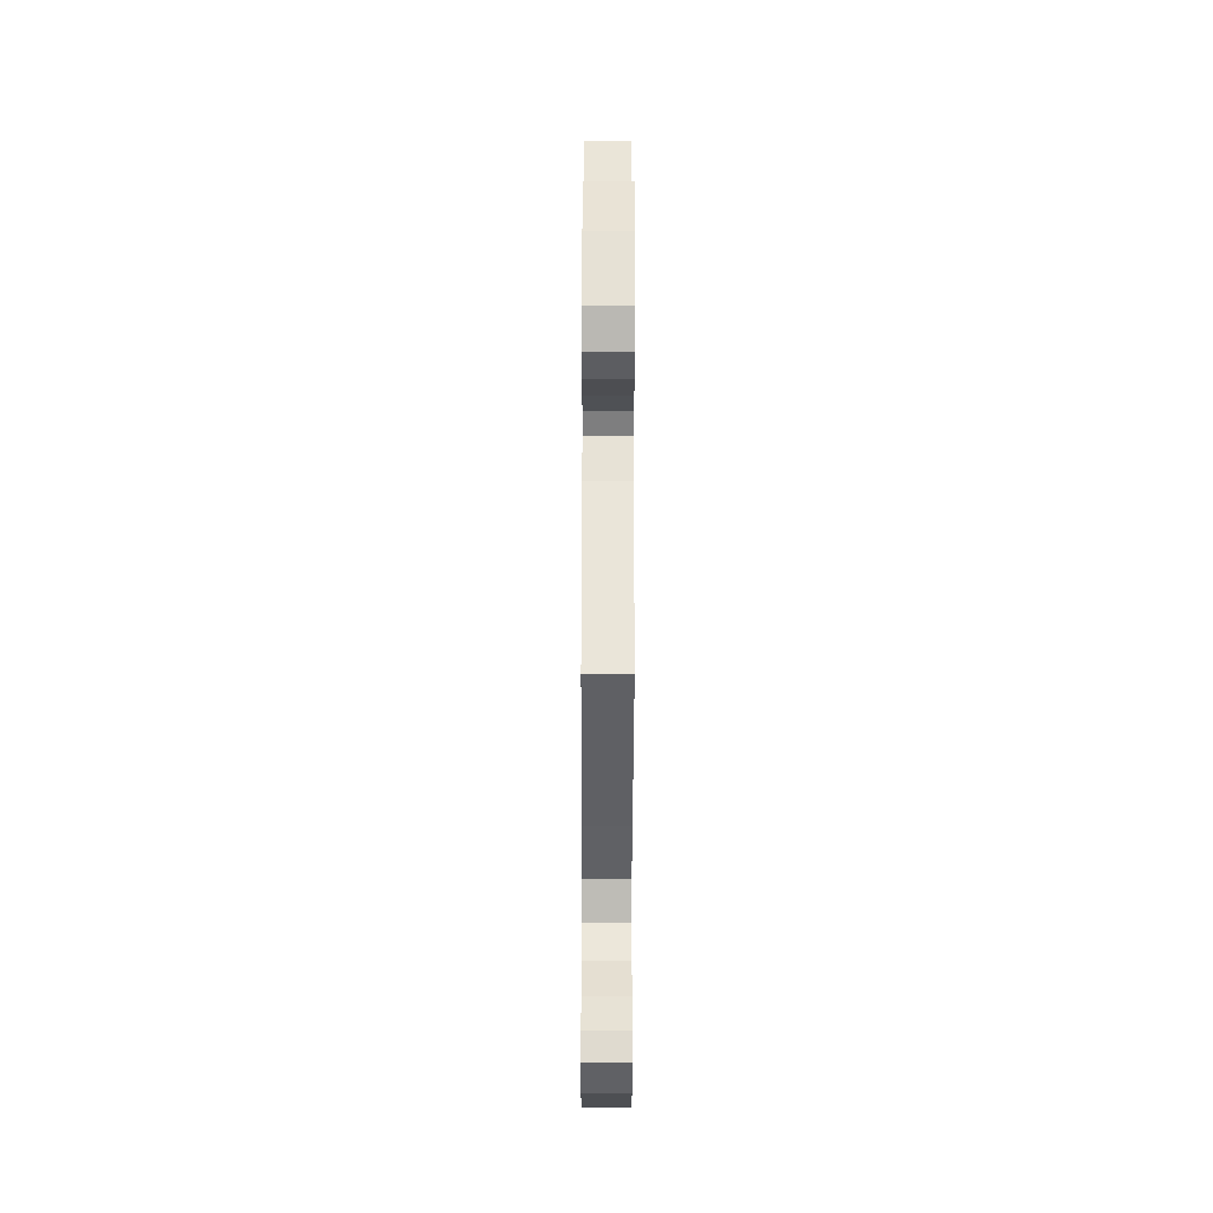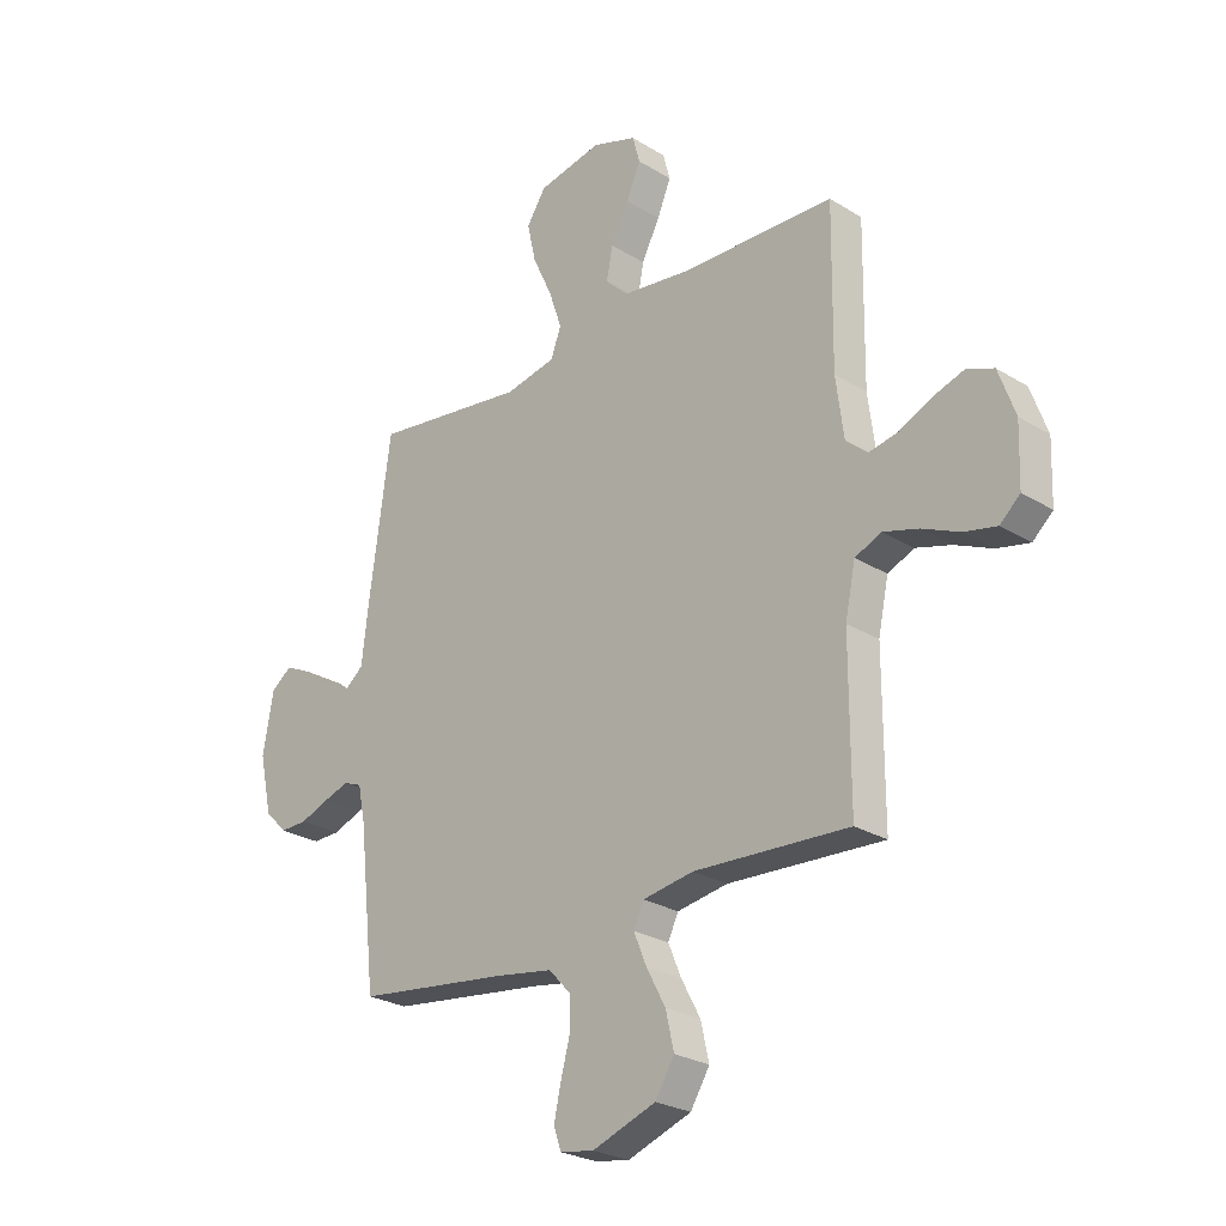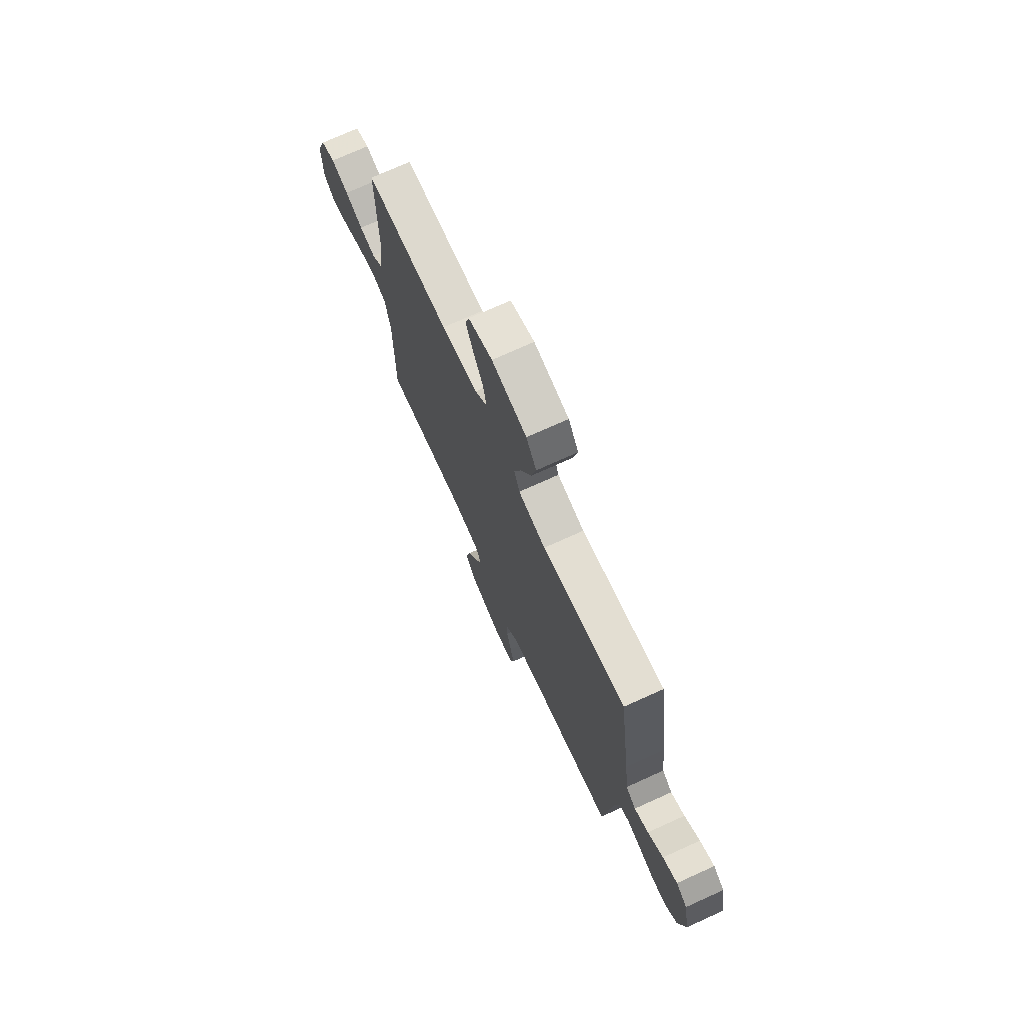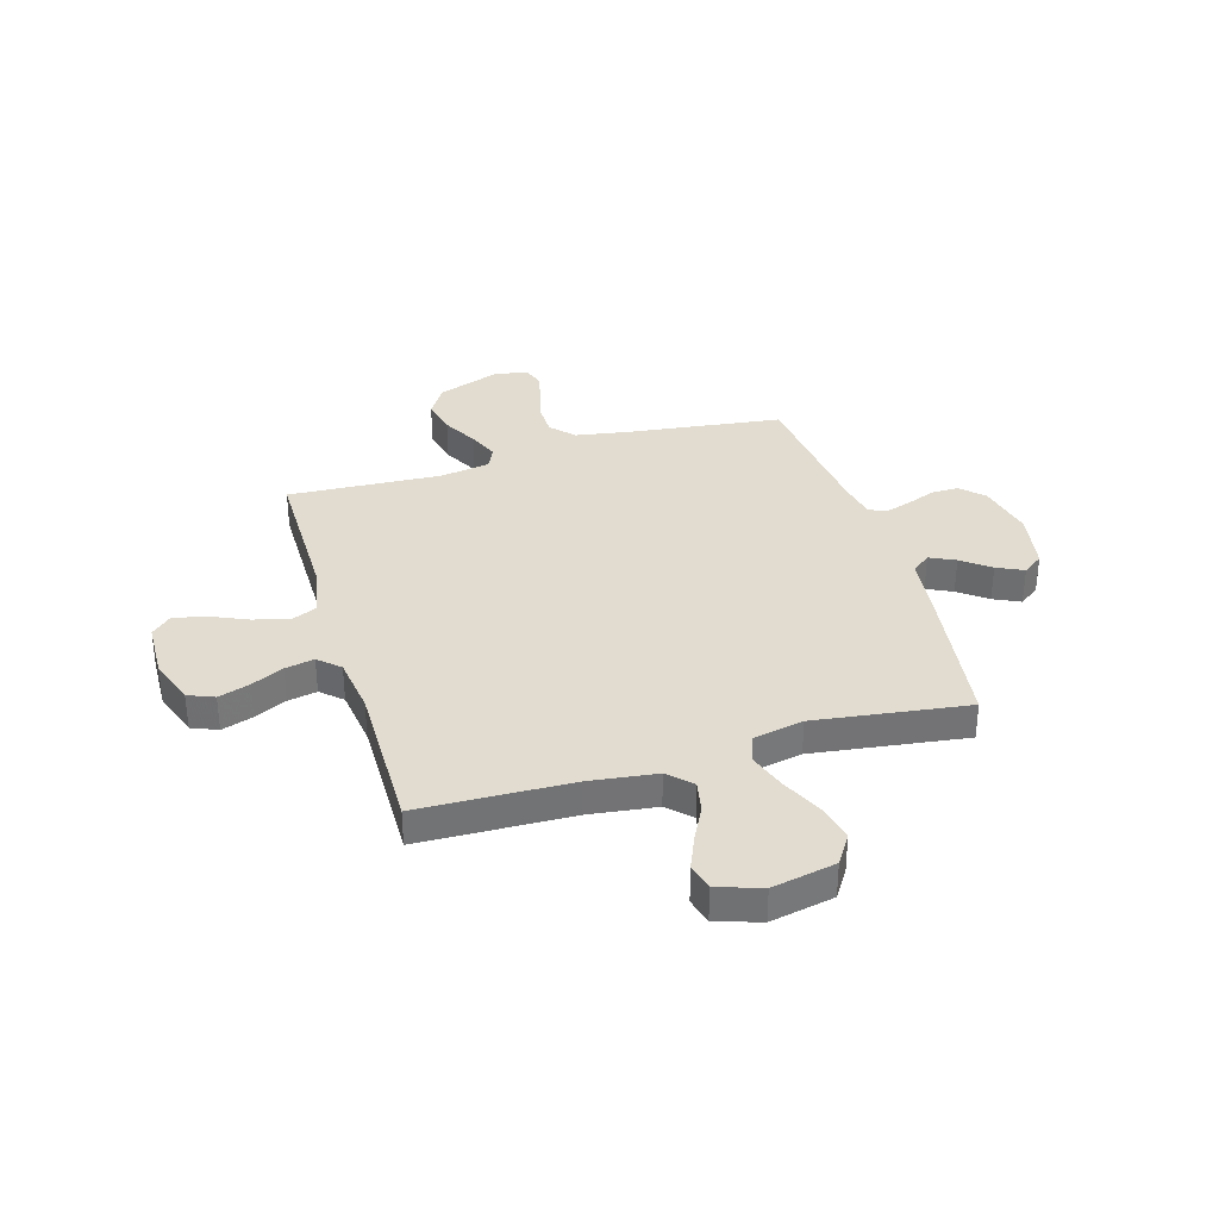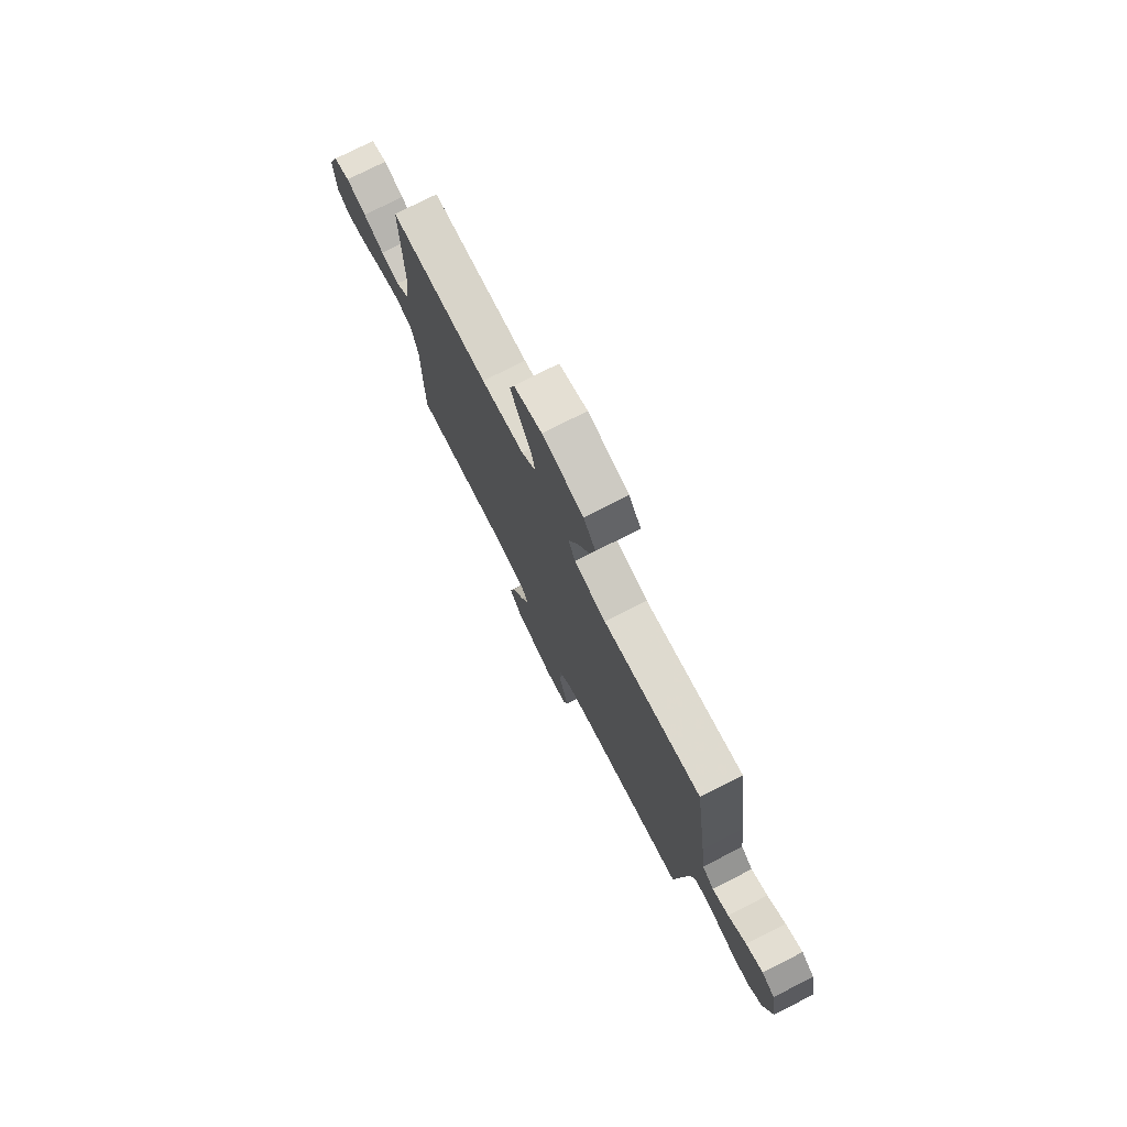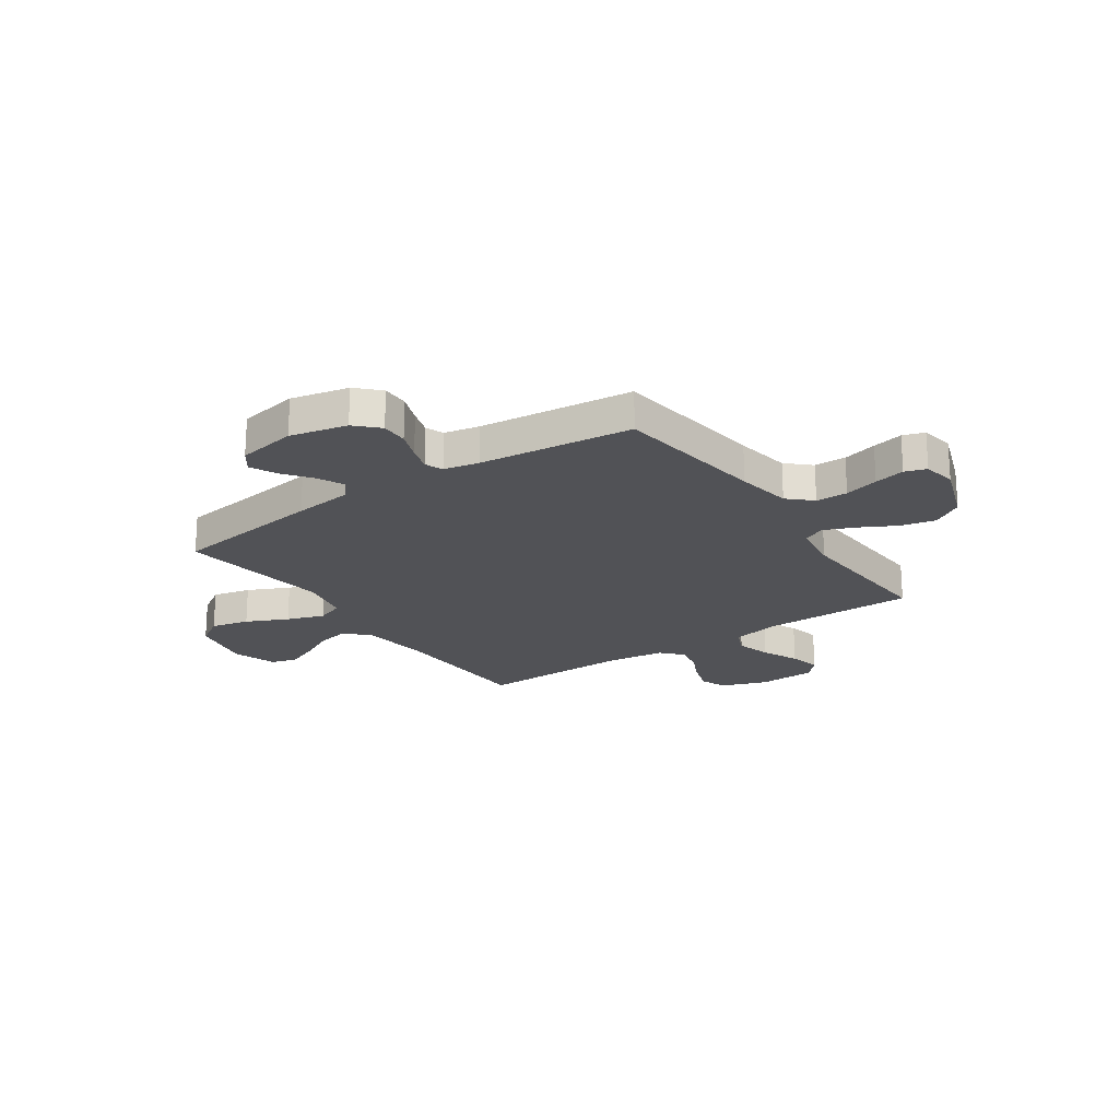
<metadata>
{"format":"obj","ext":"obj","renderer":"f3d","projection":"perspective","resolution":1024,"background":"white","views":[{"elev":-37.7,"azim":89.8,"up":"+Z"},{"elev":-25.8,"azim":-134.4,"up":"+Z"},{"elev":73.1,"azim":65.6,"up":"+Z"},{"elev":34.5,"azim":-16.6,"up":"+Y"},{"elev":76.6,"azim":63.1,"up":"+Z"},{"elev":-21.2,"azim":124.5,"up":"+Y"}]}
</metadata>
<code>
v -0.5 0.07 0.5
v -0.2 0.07 0.509
v -0.07 0.07 0.526
v -0.026 0.07 0.569
v -0.038 0.07 0.631
v -0.073 0.07 0.699
v -0.1 0.07 0.763
v -0.086 0.07 0.815
v 0 0.07 0.844
v 0.125 0.07 0.819
v 0.162 0.07 0.762
v 0.145 0.07 0.687
v 0.107 0.07 0.606
v 0.082 0.07 0.533
v 0.102 0.07 0.479
v 0.2 0.07 0.459
v 0.5 0.07 0.5
v 0.541 0.07 0.2
v 0.555 0.07 0.083
v 0.591 0.07 0.054
v 0.641 0.07 0.078
v 0.696 0.07 0.12
v 0.748 0.07 0.145
v 0.788 0.07 0.116
v 0.809 0.07 0
v 0.784 0.07 -0.112
v 0.741 0.07 -0.155
v 0.688 0.07 -0.154
v 0.632 0.07 -0.133
v 0.582 0.07 -0.117
v 0.547 0.07 -0.131
v 0.533 0.07 -0.2
v 0.5 0.07 -0.5
v 0.2 0.07 -0.539
v 0.092 0.07 -0.557
v 0.05 0.07 -0.602
v 0.049 0.07 -0.664
v 0.067 0.07 -0.731
v 0.08 0.07 -0.791
v 0.066 0.07 -0.833
v 0 0.07 -0.844
v -0.123 0.07 -0.8
v -0.16 0.07 -0.74
v -0.144 0.07 -0.67
v -0.107 0.07 -0.601
v -0.082 0.07 -0.541
v -0.102 0.07 -0.499
v -0.2 0.07 -0.483
v -0.5 0.07 -0.5
v -0.5 0.07 -0.2
v -0.52 0.07 -0.105
v -0.571 0.07 -0.083
v -0.639 0.07 -0.103
v -0.711 0.07 -0.135
v -0.774 0.07 -0.149
v -0.813 0.07 -0.114
v -0.817 0.07 0
v -0.785 0.07 0.089
v -0.734 0.07 0.11
v -0.672 0.07 0.09
v -0.609 0.07 0.06
v -0.552 0.07 0.049
v -0.511 0.07 0.086
v -0.496 0.07 0.2
v -0.5 0 0.5
v -0.2 0 0.509
v -0.07 0 0.526
v -0.026 0 0.569
v -0.038 0 0.631
v -0.073 0 0.699
v -0.1 0 0.763
v -0.086 0 0.815
v 0 0 0.844
v 0.125 0 0.819
v 0.162 0 0.762
v 0.145 0 0.687
v 0.107 0 0.606
v 0.082 0 0.533
v 0.102 0 0.479
v 0.2 0 0.459
v 0.5 0 0.5
v 0.541 0 0.2
v 0.555 0 0.083
v 0.591 0 0.054
v 0.641 0 0.078
v 0.696 0 0.12
v 0.748 0 0.145
v 0.788 0 0.116
v 0.809 0 0
v 0.784 0 -0.112
v 0.741 0 -0.155
v 0.688 0 -0.154
v 0.632 0 -0.133
v 0.582 0 -0.117
v 0.547 0 -0.131
v 0.533 0 -0.2
v 0.5 0 -0.5
v 0.2 0 -0.539
v 0.092 0 -0.557
v 0.05 0 -0.602
v 0.049 0 -0.664
v 0.067 0 -0.731
v 0.08 0 -0.791
v 0.066 0 -0.833
v 0 0 -0.844
v -0.123 0 -0.8
v -0.16 0 -0.74
v -0.144 0 -0.67
v -0.107 0 -0.601
v -0.082 0 -0.541
v -0.102 0 -0.499
v -0.2 0 -0.483
v -0.5 0 -0.5
v -0.5 0 -0.2
v -0.52 0 -0.105
v -0.571 0 -0.083
v -0.639 0 -0.103
v -0.711 0 -0.135
v -0.774 0 -0.149
v -0.813 0 -0.114
v -0.817 0 0
v -0.785 0 0.089
v -0.734 0 0.11
v -0.672 0 0.09
v -0.609 0 0.06
v -0.552 0 0.049
v -0.511 0 0.086
v -0.496 0 0.2
f 58 59 60 61
f 58 61 62
f 57 58 62
f 56 57 62
f 53 54 55 56
f 52 53 56 62
f 51 52 62 63
f 48 49 50
f 47 48 50 51
f 42 43 44 45
f 42 45 46
f 41 42 46
f 40 41 46
f 37 38 39 40
f 37 40 46 47
f 32 33 34
f 31 32 34 35
f 26 27 28 29
f 26 29 30
f 25 26 30
f 24 25 30 31
f 21 22 23 24
f 20 21 24 31
f 16 17 18 19
f 15 16 19
f 10 11 12 13
f 10 13 14
f 9 10 14
f 8 9 14
f 5 6 7 8
f 5 8 14 15
f 64 1 2
f 64 2 3
f 47 51 63 64
f 36 37 47 64
f 35 36 64 3
f 19 20 31 35
f 15 19 35 3
f 4 5 15
f 3 4 15
f 125 124 123 122
f 126 125 122
f 126 122 121
f 126 121 120
f 120 119 118 117
f 126 120 117 116
f 127 126 116 115
f 114 113 112
f 115 114 112 111
f 109 108 107 106
f 110 109 106
f 110 106 105
f 110 105 104
f 104 103 102 101
f 111 110 104 101
f 98 97 96
f 99 98 96 95
f 93 92 91 90
f 94 93 90
f 94 90 89
f 95 94 89 88
f 88 87 86 85
f 95 88 85 84
f 83 82 81 80
f 83 80 79
f 77 76 75 74
f 78 77 74
f 78 74 73
f 78 73 72
f 72 71 70 69
f 79 78 72 69
f 66 65 128
f 67 66 128
f 128 127 115 111
f 128 111 101 100
f 67 128 100 99
f 99 95 84 83
f 67 99 83 79
f 79 69 68
f 79 68 67
f 1 65 66 2
f 2 66 67 3
f 3 67 68 4
f 4 68 69 5
f 5 69 70 6
f 6 70 71 7
f 7 71 72 8
f 8 72 73 9
f 9 73 74 10
f 10 74 75 11
f 11 75 76 12
f 12 76 77 13
f 13 77 78 14
f 14 78 79 15
f 15 79 80 16
f 16 80 81 17
f 17 81 82 18
f 18 82 83 19
f 19 83 84 20
f 20 84 85 21
f 21 85 86 22
f 22 86 87 23
f 23 87 88 24
f 24 88 89 25
f 25 89 90 26
f 26 90 91 27
f 27 91 92 28
f 28 92 93 29
f 29 93 94 30
f 30 94 95 31
f 31 95 96 32
f 32 96 97 33
f 33 97 98 34
f 34 98 99 35
f 35 99 100 36
f 36 100 101 37
f 37 101 102 38
f 38 102 103 39
f 39 103 104 40
f 40 104 105 41
f 41 105 106 42
f 42 106 107 43
f 43 107 108 44
f 44 108 109 45
f 45 109 110 46
f 46 110 111 47
f 47 111 112 48
f 48 112 113 49
f 49 113 114 50
f 50 114 115 51
f 51 115 116 52
f 52 116 117 53
f 53 117 118 54
f 54 118 119 55
f 55 119 120 56
f 56 120 121 57
f 57 121 122 58
f 58 122 123 59
f 59 123 124 60
f 60 124 125 61
f 61 125 126 62
f 62 126 127 63
f 63 127 128 64
f 64 128 65 1

</code>
